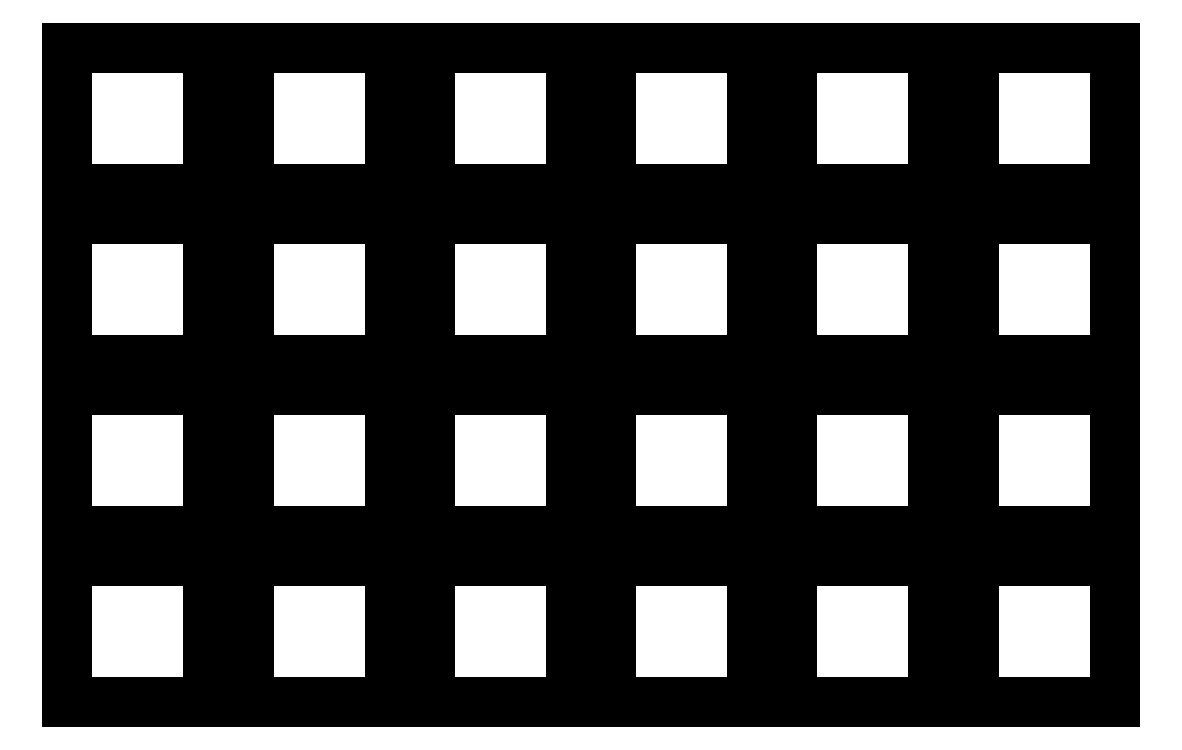
<metadata>
{"format":"dxf","ext":"dxf","renderer":"ezdxf+matplotlib","layout":"modelspace","background":"white","min_lineweight":24,"dpi":150}
</metadata>
<code>
0
SECTION
2
ENTITIES
0
LINE
8
0
10
-7
20
-7
11
7
21
-7
0
LINE
8
0
10
7
20
-7
11
7
21
7
0
LINE
8
0
10
7
20
7
11
-7
21
7
0
LINE
8
0
10
-7
20
7
11
-7
21
-7
0
LINE
8
0
10
-7
20
10
11
7
21
10
0
LINE
8
0
10
7
20
10
11
7
21
24
0
LINE
8
0
10
7
20
24
11
-7
21
24
0
LINE
8
0
10
-7
20
24
11
-7
21
10
0
LINE
8
0
10
-7
20
27
11
7
21
27
0
LINE
8
0
10
7
20
27
11
7
21
41
0
LINE
8
0
10
7
20
41
11
-7
21
41
0
LINE
8
0
10
-7
20
41
11
-7
21
27
0
LINE
8
0
10
-7
20
44
11
7
21
44
0
LINE
8
0
10
7
20
44
11
7
21
58
0
LINE
8
0
10
7
20
58
11
-7
21
58
0
LINE
8
0
10
-7
20
58
11
-7
21
44
0
LINE
8
0
10
11
20
-7
11
25
21
-7
0
LINE
8
0
10
25
20
-7
11
25
21
7
0
LINE
8
0
10
25
20
7
11
11
21
7
0
LINE
8
0
10
11
20
7
11
11
21
-7
0
LINE
8
0
10
11
20
10
11
25
21
10
0
LINE
8
0
10
25
20
10
11
25
21
24
0
LINE
8
0
10
25
20
24
11
11
21
24
0
LINE
8
0
10
11
20
24
11
11
21
10
0
LINE
8
0
10
11
20
27
11
25
21
27
0
LINE
8
0
10
25
20
27
11
25
21
41
0
LINE
8
0
10
25
20
41
11
11
21
41
0
LINE
8
0
10
11
20
41
11
11
21
27
0
LINE
8
0
10
11
20
44
11
25
21
44
0
LINE
8
0
10
25
20
44
11
25
21
58
0
LINE
8
0
10
25
20
58
11
11
21
58
0
LINE
8
0
10
11
20
58
11
11
21
44
0
LINE
8
0
10
29
20
-7
11
43
21
-7
0
LINE
8
0
10
43
20
-7
11
43
21
7
0
LINE
8
0
10
43
20
7
11
29
21
7
0
LINE
8
0
10
29
20
7
11
29
21
-7
0
LINE
8
0
10
29
20
10
11
43
21
10
0
LINE
8
0
10
43
20
10
11
43
21
24
0
LINE
8
0
10
43
20
24
11
29
21
24
0
LINE
8
0
10
29
20
24
11
29
21
10
0
LINE
8
0
10
29
20
27
11
43
21
27
0
LINE
8
0
10
43
20
27
11
43
21
41
0
LINE
8
0
10
43
20
41
11
29
21
41
0
LINE
8
0
10
29
20
41
11
29
21
27
0
LINE
8
0
10
29
20
44
11
43
21
44
0
LINE
8
0
10
43
20
44
11
43
21
58
0
LINE
8
0
10
43
20
58
11
29
21
58
0
LINE
8
0
10
29
20
58
11
29
21
44
0
LINE
8
0
10
47
20
-7
11
61
21
-7
0
LINE
8
0
10
61
20
-7
11
61
21
7
0
LINE
8
0
10
61
20
7
11
47
21
7
0
LINE
8
0
10
47
20
7
11
47
21
-7
0
LINE
8
0
10
47
20
10
11
61
21
10
0
LINE
8
0
10
61
20
10
11
61
21
24
0
LINE
8
0
10
61
20
24
11
47
21
24
0
LINE
8
0
10
47
20
24
11
47
21
10
0
LINE
8
0
10
47
20
27
11
61
21
27
0
LINE
8
0
10
61
20
27
11
61
21
41
0
LINE
8
0
10
61
20
41
11
47
21
41
0
LINE
8
0
10
47
20
41
11
47
21
27
0
LINE
8
0
10
47
20
44
11
61
21
44
0
LINE
8
0
10
61
20
44
11
61
21
58
0
LINE
8
0
10
61
20
58
11
47
21
58
0
LINE
8
0
10
47
20
58
11
47
21
44
0
LINE
8
0
10
65
20
-7
11
79
21
-7
0
LINE
8
0
10
79
20
-7
11
79
21
7
0
LINE
8
0
10
79
20
7
11
65
21
7
0
LINE
8
0
10
65
20
7
11
65
21
-7
0
LINE
8
0
10
65
20
10
11
79
21
10
0
LINE
8
0
10
79
20
10
11
79
21
24
0
LINE
8
0
10
79
20
24
11
65
21
24
0
LINE
8
0
10
65
20
24
11
65
21
10
0
LINE
8
0
10
65
20
27
11
79
21
27
0
LINE
8
0
10
79
20
27
11
79
21
41
0
LINE
8
0
10
79
20
41
11
65
21
41
0
LINE
8
0
10
65
20
41
11
65
21
27
0
LINE
8
0
10
65
20
44
11
79
21
44
0
LINE
8
0
10
79
20
44
11
79
21
58
0
LINE
8
0
10
79
20
58
11
65
21
58
0
LINE
8
0
10
65
20
58
11
65
21
44
0
LINE
8
0
10
83
20
-7
11
97
21
-7
0
LINE
8
0
10
97
20
-7
11
97
21
7
0
LINE
8
0
10
97
20
7
11
83
21
7
0
LINE
8
0
10
83
20
7
11
83
21
-7
0
LINE
8
0
10
83
20
10
11
97
21
10
0
LINE
8
0
10
97
20
10
11
97
21
24
0
LINE
8
0
10
97
20
24
11
83
21
24
0
LINE
8
0
10
83
20
24
11
83
21
10
0
LINE
8
0
10
83
20
27
11
97
21
27
0
LINE
8
0
10
97
20
27
11
97
21
41
0
LINE
8
0
10
97
20
41
11
83
21
41
0
LINE
8
0
10
83
20
41
11
83
21
27
0
LINE
8
0
10
83
20
44
11
97
21
44
0
LINE
8
0
10
97
20
44
11
97
21
58
0
LINE
8
0
10
97
20
58
11
83
21
58
0
LINE
8
0
10
83
20
58
11
83
21
44
0
ENDSEC
0
EOF

</code>
